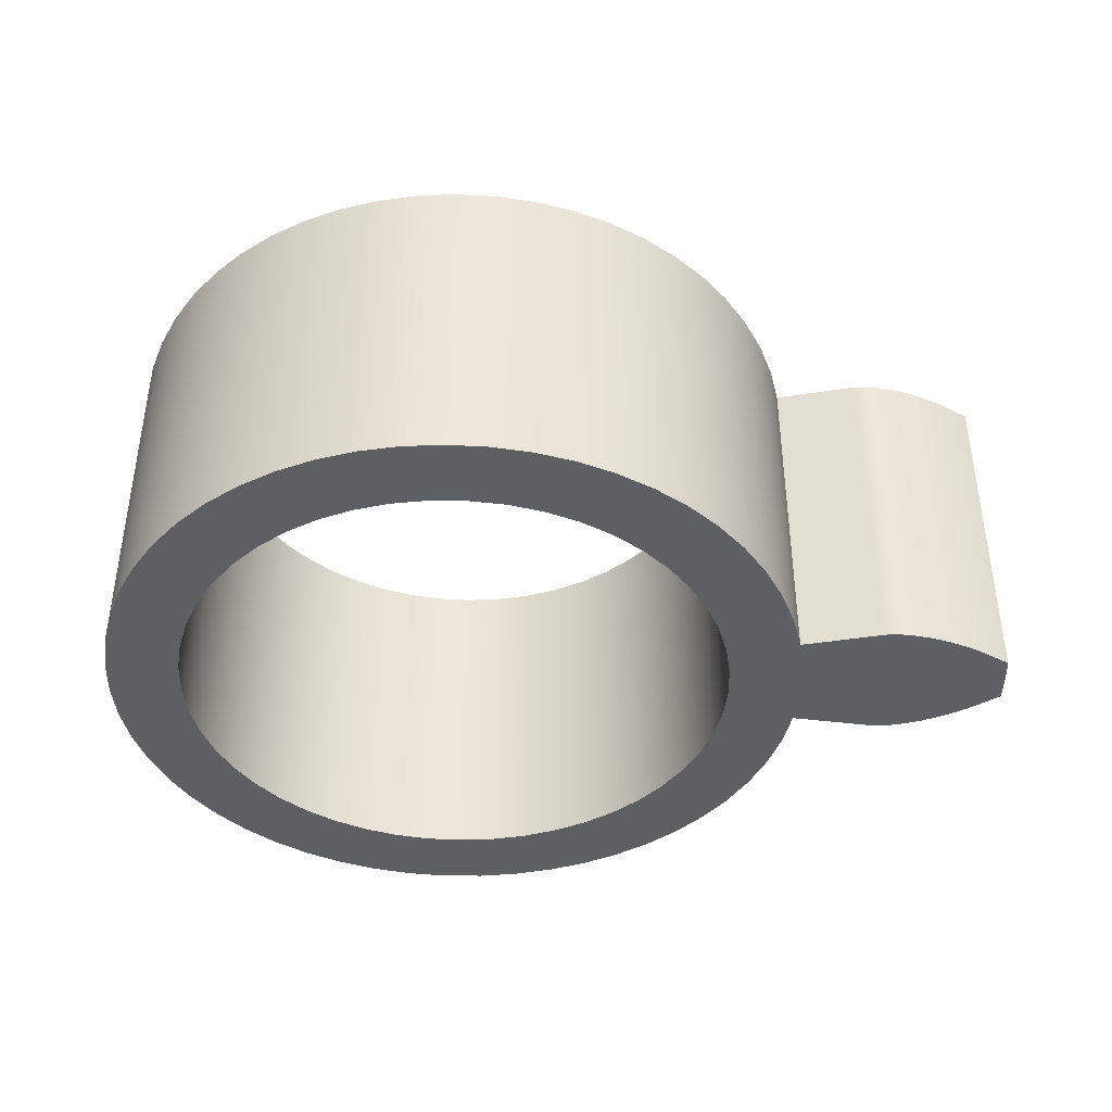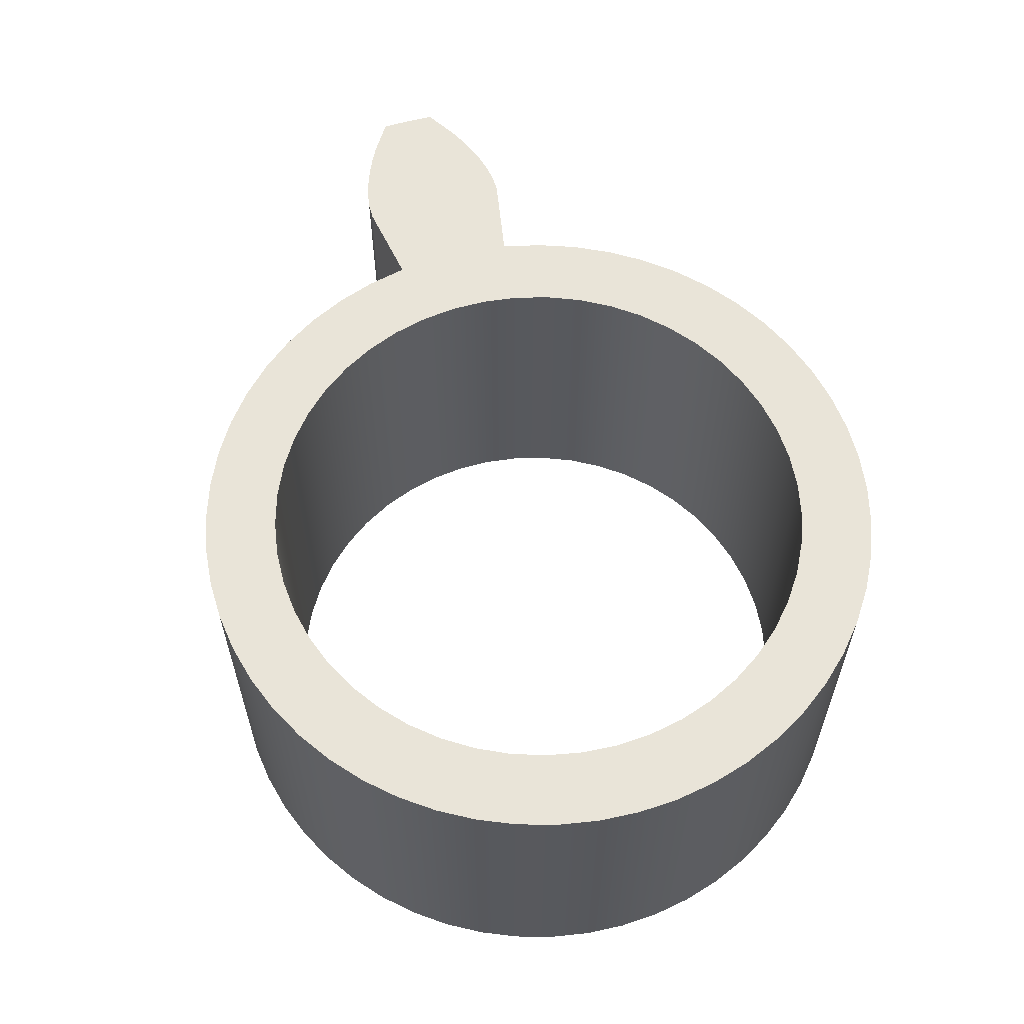
<metadata>
{"format":"obj","ext":"obj","renderer":"f3d","projection":"perspective","resolution":1024,"background":"white","views":[{"elev":-41.2,"azim":1.1,"up":"+Z"},{"elev":60.2,"azim":-105.9,"up":"+Z"}]}
</metadata>
<code>
v 1.493 -0.2594 1.5
v 1.493 -0.2594 0
v 1.852 -0.3216 0
v 1.852 -0.3216 1.5
v 1.493 0.2594 0
v 1.493 0.2594 1.5
v 1.852 0.3216 1.5
v 1.852 0.3216 0
v 2.397 0.1175 0
v 2.265 0.2016 0
v 2.197 0.2367 0
v 2.129 0.2668 0
v 2.06 0.2914 0
v 1.99 0.3098 0
v 1.92 0.321 0
v 1.852 0.3216 0
v 1.852 0.3216 1.5
v 1.92 0.321 1.5
v 1.99 0.3098 1.5
v 2.06 0.2914 1.5
v 2.129 0.2668 1.5
v 2.197 0.2367 1.5
v 2.265 0.2016 1.5
v 2.397 0.1175 1.5
v 2.397 -0.1175 0
v 2.4 -0.03918 0
v 2.4 0.03918 0
v 2.397 0.1175 0
v 2.397 0.1175 1.5
v 2.4 0.03918 1.5
v 2.4 -0.03918 1.5
v 2.397 -0.1175 1.5
v 1.852 -0.3216 0
v 1.92 -0.321 0
v 1.99 -0.3098 0
v 2.06 -0.2914 0
v 2.129 -0.2668 0
v 2.197 -0.2367 0
v 2.265 -0.2016 0
v 2.397 -0.1175 0
v 2.397 -0.1175 1.5
v 2.265 -0.2016 1.5
v 2.197 -0.2367 1.5
v 2.129 -0.2668 1.5
v 2.06 -0.2914 1.5
v 1.99 -0.3098 1.5
v 1.92 -0.321 1.5
v 1.852 -0.3216 1.5
v 1.493 0.2594 1.5
v 1.453 0.4278 1.5
v 1.395 0.5907 1.5
v 1.319 0.7458 1.5
v 1.225 0.8912 1.5
v 1.115 1.025 1.5
v 0.9914 1.145 1.5
v 0.8544 1.251 1.5
v 0.7063 1.34 1.5
v 0.5489 1.412 1.5
v 0.3845 1.465 1.5
v 0.215 1.5 1.5
v 0.04266 1.514 1.5
v -0.1302 1.509 1.5
v -0.3014 1.485 1.5
v -0.4686 1.441 1.5
v -0.6297 1.378 1.5
v -0.7826 1.297 1.5
v -0.9254 1.199 1.5
v -1.056 1.086 1.5
v -1.173 0.9588 1.5
v -1.275 0.8188 1.5
v -1.36 0.6683 1.5
v -1.427 0.509 1.5
v -1.476 0.343 1.5
v -1.505 0.1726 1.5
v -1.515 -8.583e-16 1.5
v -1.505 -0.1726 1.5
v -1.476 -0.343 1.5
v -1.427 -0.509 1.5
v -1.36 -0.6683 1.5
v -1.275 -0.8188 1.5
v -1.173 -0.9588 1.5
v -1.056 -1.086 1.5
v -0.9254 -1.199 1.5
v -0.7826 -1.297 1.5
v -0.6297 -1.378 1.5
v -0.4686 -1.441 1.5
v -0.3014 -1.485 1.5
v -0.1302 -1.509 1.5
v 0.04266 -1.514 1.5
v 0.215 -1.5 1.5
v 0.3845 -1.465 1.5
v 0.5489 -1.412 1.5
v 0.7063 -1.34 1.5
v 0.8544 -1.251 1.5
v 0.9914 -1.145 1.5
v 1.115 -1.025 1.5
v 1.225 -0.8912 1.5
v 1.319 -0.7458 1.5
v 1.395 -0.5907 1.5
v 1.453 -0.4278 1.5
v 1.493 -0.2594 1.5
v 1.852 -0.3216 1.5
v 1.92 -0.321 1.5
v 1.99 -0.3098 1.5
v 2.06 -0.2914 1.5
v 2.129 -0.2668 1.5
v 2.197 -0.2367 1.5
v 2.265 -0.2016 1.5
v 2.397 -0.1175 1.5
v 2.4 -0.03918 1.5
v 2.4 0.03918 1.5
v 2.397 0.1175 1.5
v 2.265 0.2016 1.5
v 2.197 0.2367 1.5
v 2.129 0.2668 1.5
v 2.06 0.2914 1.5
v 1.99 0.3098 1.5
v 1.92 0.321 1.5
v 1.852 0.3216 1.5
v -1.2 -1.47e-16 1.5
v -1.19 0.1535 1.5
v -1.161 0.3044 1.5
v -1.112 0.4503 1.5
v -1.046 0.5889 1.5
v -0.9617 0.7177 1.5
v -0.862 0.8348 1.5
v -0.7482 0.9382 1.5
v -0.6221 1.026 1.5
v -0.4857 1.097 1.5
v -0.3414 1.15 1.5
v -0.1915 1.185 1.5
v -0.03846 1.199 1.5
v 0.1152 1.194 1.5
v 0.267 1.17 1.5
v 0.4144 1.126 1.5
v 0.555 1.064 1.5
v 0.6865 0.9842 1.5
v 0.8068 0.8883 1.5
v 0.9137 0.7779 1.5
v 1.006 0.6546 1.5
v 1.081 0.5207 1.5
v 1.139 0.3781 1.5
v 1.178 0.2294 1.5
v 1.198 0.07688 1.5
v 1.198 -0.07688 1.5
v 1.178 -0.2294 1.5
v 1.139 -0.3781 1.5
v 1.081 -0.5207 1.5
v 1.006 -0.6546 1.5
v 0.9137 -0.7779 1.5
v 0.8068 -0.8883 1.5
v 0.6865 -0.9842 1.5
v 0.555 -1.064 1.5
v 0.4144 -1.126 1.5
v 0.267 -1.17 1.5
v 0.1152 -1.194 1.5
v -0.03846 -1.199 1.5
v -0.1915 -1.185 1.5
v -0.3414 -1.15 1.5
v -0.4857 -1.097 1.5
v -0.6221 -1.026 1.5
v -0.7482 -0.9382 1.5
v -0.862 -0.8348 1.5
v -0.9617 -0.7177 1.5
v -1.046 -0.5889 1.5
v -1.112 -0.4503 1.5
v -1.161 -0.3044 1.5
v -1.19 -0.1535 1.5
v -1.2 -1.47e-16 1.5
v -1.19 -0.1535 1.5
v -1.161 -0.3044 1.5
v -1.112 -0.4503 1.5
v -1.046 -0.5889 1.5
v -0.9617 -0.7177 1.5
v -0.862 -0.8348 1.5
v -0.7482 -0.9382 1.5
v -0.6221 -1.026 1.5
v -0.4857 -1.097 1.5
v -0.3414 -1.15 1.5
v -0.1915 -1.185 1.5
v -0.03846 -1.199 1.5
v 0.1152 -1.194 1.5
v 0.267 -1.17 1.5
v 0.4144 -1.126 1.5
v 0.555 -1.064 1.5
v 0.6865 -0.9842 1.5
v 0.8068 -0.8883 1.5
v 0.9137 -0.7779 1.5
v 1.006 -0.6546 1.5
v 1.081 -0.5207 1.5
v 1.139 -0.3781 1.5
v 1.178 -0.2294 1.5
v 1.198 -0.07688 1.5
v 1.198 0.07688 1.5
v 1.178 0.2294 1.5
v 1.139 0.3781 1.5
v 1.081 0.5207 1.5
v 1.006 0.6546 1.5
v 0.9137 0.7779 1.5
v 0.8068 0.8883 1.5
v 0.6865 0.9842 1.5
v 0.555 1.064 1.5
v 0.4144 1.126 1.5
v 0.267 1.17 1.5
v 0.1152 1.194 1.5
v -0.03846 1.199 1.5
v -0.1915 1.185 1.5
v -0.3414 1.15 1.5
v -0.4857 1.097 1.5
v -0.6221 1.026 1.5
v -0.7482 0.9382 1.5
v -0.862 0.8348 1.5
v -0.9617 0.7177 1.5
v -1.046 0.5889 1.5
v -1.112 0.4503 1.5
v -1.161 0.3044 1.5
v -1.19 0.1535 1.5
v -1.2 -1.47e-16 0
v -1.19 0.1535 0
v -1.161 0.3044 0
v -1.112 0.4503 0
v -1.046 0.5889 0
v -0.9617 0.7177 0
v -0.862 0.8348 0
v -0.7482 0.9382 0
v -0.6221 1.026 0
v -0.4857 1.097 0
v -0.3414 1.15 0
v -0.1915 1.185 0
v -0.03846 1.199 0
v 0.1152 1.194 0
v 0.267 1.17 0
v 0.4144 1.126 0
v 0.555 1.064 0
v 0.6865 0.9842 0
v 0.8068 0.8883 0
v 0.9137 0.7779 0
v 1.006 0.6546 0
v 1.081 0.5207 0
v 1.139 0.3781 0
v 1.178 0.2294 0
v 1.198 0.07688 0
v 1.198 -0.07688 0
v 1.178 -0.2294 0
v 1.139 -0.3781 0
v 1.081 -0.5207 0
v 1.006 -0.6546 0
v 0.9137 -0.7779 0
v 0.8068 -0.8883 0
v 0.6865 -0.9842 0
v 0.555 -1.064 0
v 0.4144 -1.126 0
v 0.267 -1.17 0
v 0.1152 -1.194 0
v -0.03846 -1.199 0
v -0.1915 -1.185 0
v -0.3414 -1.15 0
v -0.4857 -1.097 0
v -0.6221 -1.026 0
v -0.7482 -0.9382 0
v -0.862 -0.8348 0
v -0.9617 -0.7177 0
v -1.046 -0.5889 0
v -1.112 -0.4503 0
v -1.161 -0.3044 0
v -1.19 -0.1535 0
v -1.2 -1.47e-16 1.5
v -1.2 -1.47e-16 0
v 1.493 -0.2594 0
v 1.493 -0.2594 1.5
v 1.453 -0.4278 1.5
v 1.395 -0.5907 1.5
v 1.319 -0.7458 1.5
v 1.225 -0.8912 1.5
v 1.115 -1.025 1.5
v 0.9914 -1.145 1.5
v 0.8544 -1.251 1.5
v 0.7063 -1.34 1.5
v 0.5489 -1.412 1.5
v 0.3845 -1.465 1.5
v 0.215 -1.5 1.5
v 0.04266 -1.514 1.5
v -0.1302 -1.509 1.5
v -0.3014 -1.485 1.5
v -0.4686 -1.441 1.5
v -0.6297 -1.378 1.5
v -0.7826 -1.297 1.5
v -0.9254 -1.199 1.5
v -1.056 -1.086 1.5
v -1.173 -0.9588 1.5
v -1.275 -0.8188 1.5
v -1.36 -0.6683 1.5
v -1.427 -0.509 1.5
v -1.476 -0.343 1.5
v -1.505 -0.1726 1.5
v -1.515 -8.583e-16 1.5
v -1.505 0.1726 1.5
v -1.476 0.343 1.5
v -1.427 0.509 1.5
v -1.36 0.6683 1.5
v -1.275 0.8188 1.5
v -1.173 0.9588 1.5
v -1.056 1.086 1.5
v -0.9254 1.199 1.5
v -0.7826 1.297 1.5
v -0.6297 1.378 1.5
v -0.4686 1.441 1.5
v -0.3014 1.485 1.5
v -0.1302 1.509 1.5
v 0.04266 1.514 1.5
v 0.215 1.5 1.5
v 0.3845 1.465 1.5
v 0.5489 1.412 1.5
v 0.7063 1.34 1.5
v 0.8544 1.251 1.5
v 0.9914 1.145 1.5
v 1.115 1.025 1.5
v 1.225 0.8912 1.5
v 1.319 0.7458 1.5
v 1.395 0.5907 1.5
v 1.453 0.4278 1.5
v 1.493 0.2594 1.5
v 1.493 0.2594 0
v 1.453 0.4278 0
v 1.395 0.5907 0
v 1.319 0.7458 0
v 1.225 0.8912 0
v 1.115 1.025 0
v 0.9914 1.145 0
v 0.8544 1.251 0
v 0.7063 1.34 0
v 0.5489 1.412 0
v 0.3845 1.465 0
v 0.215 1.5 0
v 0.04266 1.514 0
v -0.1302 1.509 0
v -0.3014 1.485 0
v -0.4686 1.441 0
v -0.6297 1.378 0
v -0.7826 1.297 0
v -0.9254 1.199 0
v -1.056 1.086 0
v -1.173 0.9588 0
v -1.275 0.8188 0
v -1.36 0.6683 0
v -1.427 0.509 0
v -1.476 0.343 0
v -1.505 0.1726 0
v -1.515 -8.583e-16 0
v -1.505 -0.1726 0
v -1.476 -0.343 0
v -1.427 -0.509 0
v -1.36 -0.6683 0
v -1.275 -0.8188 0
v -1.173 -0.9588 0
v -1.056 -1.086 0
v -0.9254 -1.199 0
v -0.7826 -1.297 0
v -0.6297 -1.378 0
v -0.4686 -1.441 0
v -0.3014 -1.485 0
v -0.1302 -1.509 0
v 0.04266 -1.514 0
v 0.215 -1.5 0
v 0.3845 -1.465 0
v 0.5489 -1.412 0
v 0.7063 -1.34 0
v 0.8544 -1.251 0
v 0.9914 -1.145 0
v 1.115 -1.025 0
v 1.225 -0.8912 0
v 1.319 -0.7458 0
v 1.395 -0.5907 0
v 1.453 -0.4278 0
v 1.493 -0.2594 0
v 1.453 -0.4278 0
v 1.395 -0.5907 0
v 1.319 -0.7458 0
v 1.225 -0.8912 0
v 1.115 -1.025 0
v 0.9914 -1.145 0
v 0.8544 -1.251 0
v 0.7063 -1.34 0
v 0.5489 -1.412 0
v 0.3845 -1.465 0
v 0.215 -1.5 0
v 0.04266 -1.514 0
v -0.1302 -1.509 0
v -0.3014 -1.485 0
v -0.4686 -1.441 0
v -0.6297 -1.378 0
v -0.7826 -1.297 0
v -0.9254 -1.199 0
v -1.056 -1.086 0
v -1.173 -0.9588 0
v -1.275 -0.8188 0
v -1.36 -0.6683 0
v -1.427 -0.509 0
v -1.476 -0.343 0
v -1.505 -0.1726 0
v -1.515 -8.583e-16 0
v -1.505 0.1726 0
v -1.476 0.343 0
v -1.427 0.509 0
v -1.36 0.6683 0
v -1.275 0.8188 0
v -1.173 0.9588 0
v -1.056 1.086 0
v -0.9254 1.199 0
v -0.7826 1.297 0
v -0.6297 1.378 0
v -0.4686 1.441 0
v -0.3014 1.485 0
v -0.1302 1.509 0
v 0.04266 1.514 0
v 0.215 1.5 0
v 0.3845 1.465 0
v 0.5489 1.412 0
v 0.7063 1.34 0
v 0.8544 1.251 0
v 0.9914 1.145 0
v 1.115 1.025 0
v 1.225 0.8912 0
v 1.319 0.7458 0
v 1.395 0.5907 0
v 1.453 0.4278 0
v 1.493 0.2594 0
v 1.852 0.3216 0
v 1.92 0.321 0
v 1.99 0.3098 0
v 2.06 0.2914 0
v 2.129 0.2668 0
v 2.197 0.2367 0
v 2.265 0.2016 0
v 2.397 0.1175 0
v 2.4 0.03918 0
v 2.4 -0.03918 0
v 2.397 -0.1175 0
v 2.265 -0.2016 0
v 2.197 -0.2367 0
v 2.129 -0.2668 0
v 2.06 -0.2914 0
v 1.99 -0.3098 0
v 1.92 -0.321 0
v 1.852 -0.3216 0
v -1.2 -1.47e-16 0
v -1.19 -0.1535 0
v -1.161 -0.3044 0
v -1.112 -0.4503 0
v -1.046 -0.5889 0
v -0.9617 -0.7177 0
v -0.862 -0.8348 0
v -0.7482 -0.9382 0
v -0.6221 -1.026 0
v -0.4857 -1.097 0
v -0.3414 -1.15 0
v -0.1915 -1.185 0
v -0.03846 -1.199 0
v 0.1152 -1.194 0
v 0.267 -1.17 0
v 0.4144 -1.126 0
v 0.555 -1.064 0
v 0.6865 -0.9842 0
v 0.8068 -0.8883 0
v 0.9137 -0.7779 0
v 1.006 -0.6546 0
v 1.081 -0.5207 0
v 1.139 -0.3781 0
v 1.178 -0.2294 0
v 1.198 -0.07688 0
v 1.198 0.07688 0
v 1.178 0.2294 0
v 1.139 0.3781 0
v 1.081 0.5207 0
v 1.006 0.6546 0
v 0.9137 0.7779 0
v 0.8068 0.8883 0
v 0.6865 0.9842 0
v 0.555 1.064 0
v 0.4144 1.126 0
v 0.267 1.17 0
v 0.1152 1.194 0
v -0.03846 1.199 0
v -0.1915 1.185 0
v -0.3414 1.15 0
v -0.4857 1.097 0
v -0.6221 1.026 0
v -0.7482 0.9382 0
v -0.862 0.8348 0
v -0.9617 0.7177 0
v -1.046 0.5889 0
v -1.112 0.4503 0
v -1.161 0.3044 0
v -1.19 0.1535 0
g 3d1b753e-e33c-11ea-8d2c-54bf646e7e1f
f 2 3 1
f 1 3 4
g 3d1d49f4-e33c-11ea-ab5d-54bf646e7e1f
f 6 7 5
f 5 7 8
g 3d1ed09c-e33c-11ea-af78-54bf646e7e1f
f 9 10 24
f 24 10 23
f 23 10 11
f 23 11 22
f 22 11 12
f 22 12 21
f 21 12 13
f 21 13 20
f 20 13 14
f 20 14 19
f 19 14 15
f 19 15 18
f 18 15 16
f 18 16 17
g 3d205734-e33c-11ea-9638-54bf646e7e1f
f 32 25 31
f 31 25 26
f 31 26 30
f 30 26 27
f 30 27 29
f 29 27 28
g 3d21ddc0-e33c-11ea-9edd-54bf646e7e1f
f 33 34 48
f 48 34 47
f 47 34 35
f 47 35 46
f 46 35 36
f 46 36 45
f 45 36 37
f 45 37 44
f 44 37 38
f 44 38 43
f 43 38 39
f 43 39 42
f 42 39 40
f 42 40 41
g 3cae3638-e33c-11ea-b168-54bf646e7e1f
f 50 143 49
f 49 143 144
f 49 144 145
f 143 50 142
f 142 50 51
f 142 51 141
f 141 51 52
f 141 52 140
f 140 52 53
f 140 53 139
f 139 53 54
f 139 54 138
f 138 54 55
f 138 55 137
f 137 55 56
f 137 56 136
f 136 56 57
f 136 57 135
f 135 57 58
f 135 58 134
f 134 58 59
f 134 59 60
f 134 60 133
f 133 60 61
f 133 61 132
f 132 61 62
f 132 62 131
f 131 62 63
f 131 63 64
f 131 64 130
f 130 64 65
f 130 65 129
f 129 65 66
f 129 66 128
f 128 66 67
f 128 67 127
f 127 67 68
f 127 68 126
f 126 68 69
f 126 69 125
f 125 69 70
f 125 70 124
f 124 70 71
f 124 71 123
f 123 71 72
f 123 72 122
f 122 72 73
f 122 73 121
f 121 73 74
f 121 74 120
f 120 74 75
f 120 75 76
f 120 76 168
f 168 76 77
f 168 77 167
f 167 77 78
f 167 78 166
f 166 78 79
f 166 79 165
f 165 79 80
f 165 80 164
f 164 80 81
f 164 81 163
f 163 81 82
f 163 82 162
f 162 82 83
f 162 83 161
f 161 83 84
f 161 84 160
f 160 84 85
f 160 85 159
f 159 85 86
f 159 86 158
f 158 86 87
f 158 87 88
f 158 88 157
f 157 88 89
f 157 89 156
f 156 89 90
f 156 90 155
f 155 90 91
f 155 91 92
f 155 92 154
f 154 92 93
f 154 93 153
f 153 93 94
f 153 94 152
f 152 94 95
f 152 95 151
f 151 95 96
f 151 96 150
f 150 96 97
f 150 97 149
f 149 97 98
f 149 98 148
f 148 98 99
f 148 99 147
f 147 99 100
f 147 100 146
f 146 100 101
f 146 101 145
f 145 101 49
f 101 102 49
f 49 102 119
f 119 102 103
f 119 103 104
f 105 117 104
f 104 117 118
f 104 118 119
f 106 115 105
f 105 115 116
f 105 116 117
f 115 106 114
f 114 106 107
f 114 107 108
f 109 110 108
f 108 110 113
f 108 113 114
f 110 111 113
f 113 111 112
g 3cabec4c-e33c-11ea-b8b9-54bf646e7e1f
f 170 266 169
f 169 266 268
f 267 218 217
f 217 218 219
f 217 219 216
f 216 219 220
f 216 220 215
f 215 220 221
f 215 221 214
f 214 221 222
f 214 222 213
f 213 222 223
f 213 223 212
f 212 223 224
f 212 224 211
f 211 224 225
f 211 225 210
f 210 225 226
f 210 226 209
f 209 226 227
f 209 227 208
f 208 227 228
f 208 228 207
f 207 228 229
f 207 229 206
f 206 229 230
f 206 230 205
f 205 230 231
f 205 231 204
f 204 231 232
f 204 232 203
f 203 232 233
f 203 233 202
f 202 233 234
f 202 234 201
f 201 234 235
f 201 235 200
f 200 235 236
f 200 236 199
f 199 236 237
f 199 237 198
f 198 237 238
f 198 238 197
f 197 238 239
f 197 239 196
f 196 239 240
f 196 240 195
f 195 240 241
f 195 241 194
f 194 241 242
f 194 242 193
f 193 242 243
f 193 243 192
f 192 243 244
f 192 244 191
f 191 244 245
f 191 245 190
f 190 245 246
f 190 246 189
f 189 246 247
f 189 247 188
f 188 247 248
f 188 248 187
f 187 248 249
f 187 249 186
f 186 249 250
f 186 250 185
f 185 250 251
f 185 251 184
f 184 251 252
f 184 252 183
f 183 252 253
f 183 253 182
f 182 253 254
f 182 254 181
f 181 254 255
f 181 255 180
f 180 255 256
f 180 256 179
f 179 256 257
f 179 257 178
f 178 257 258
f 178 258 177
f 177 258 259
f 177 259 176
f 176 259 260
f 176 260 175
f 175 260 261
f 175 261 174
f 174 261 262
f 174 262 173
f 173 262 263
f 173 263 172
f 172 263 264
f 172 264 171
f 171 264 265
f 171 265 170
f 170 265 266
g 3cacfdba-e33c-11ea-9f5f-54bf646e7e1f
f 269 270 374
f 374 270 271
f 374 271 373
f 373 271 272
f 373 272 372
f 372 272 273
f 372 273 371
f 371 273 274
f 371 274 370
f 370 274 275
f 370 275 369
f 369 275 276
f 369 276 368
f 368 276 277
f 368 277 367
f 367 277 278
f 367 278 366
f 366 278 279
f 366 279 365
f 365 279 280
f 365 280 364
f 364 280 281
f 364 281 363
f 363 281 282
f 363 282 362
f 362 282 283
f 362 283 361
f 361 283 284
f 361 284 360
f 360 284 285
f 360 285 359
f 359 285 286
f 359 286 358
f 358 286 287
f 358 287 357
f 357 287 288
f 357 288 356
f 356 288 289
f 356 289 355
f 355 289 290
f 355 290 354
f 354 290 291
f 354 291 353
f 353 291 292
f 353 292 352
f 352 292 293
f 352 293 351
f 351 293 294
f 351 294 350
f 350 294 295
f 350 295 349
f 349 295 296
f 349 296 348
f 348 296 297
f 348 297 347
f 347 297 298
f 347 298 346
f 346 298 299
f 346 299 345
f 345 299 300
f 345 300 344
f 344 300 301
f 344 301 343
f 343 301 302
f 343 302 342
f 342 302 303
f 342 303 341
f 341 303 304
f 341 304 340
f 340 304 305
f 340 305 339
f 339 305 306
f 339 306 338
f 338 306 307
f 338 307 337
f 337 307 308
f 337 308 336
f 336 308 309
f 336 309 335
f 335 309 310
f 335 310 334
f 334 310 311
f 334 311 333
f 333 311 312
f 333 312 332
f 332 312 313
f 332 313 331
f 331 313 314
f 331 314 330
f 330 314 315
f 330 315 329
f 329 315 316
f 329 316 328
f 328 316 317
f 328 317 327
f 327 317 318
f 327 318 326
f 326 318 319
f 326 319 325
f 325 319 320
f 325 320 324
f 324 320 321
f 324 321 323
f 323 321 322
g 3caf6eae-e33c-11ea-b68a-54bf646e7e1f
f 376 469 375
f 375 469 470
f 375 470 427
f 427 470 471
f 427 471 472
f 469 376 468
f 468 376 377
f 468 377 467
f 467 377 378
f 467 378 466
f 466 378 379
f 466 379 465
f 465 379 380
f 465 380 464
f 464 380 381
f 464 381 463
f 463 381 382
f 463 382 462
f 462 382 383
f 462 383 461
f 461 383 384
f 461 384 460
f 460 384 385
f 460 385 386
f 460 386 459
f 459 386 387
f 459 387 458
f 458 387 388
f 458 388 457
f 457 388 389
f 457 389 390
f 457 390 456
f 456 390 391
f 456 391 455
f 455 391 392
f 455 392 454
f 454 392 393
f 454 393 453
f 453 393 394
f 453 394 452
f 452 394 395
f 452 395 451
f 451 395 396
f 451 396 450
f 450 396 397
f 450 397 449
f 449 397 398
f 449 398 448
f 448 398 399
f 448 399 447
f 447 399 400
f 447 400 446
f 446 400 401
f 446 401 402
f 446 402 494
f 494 402 403
f 494 403 493
f 493 403 404
f 493 404 492
f 492 404 405
f 492 405 491
f 491 405 406
f 491 406 490
f 490 406 407
f 490 407 489
f 489 407 408
f 489 408 488
f 488 408 409
f 488 409 487
f 487 409 410
f 487 410 486
f 486 410 411
f 486 411 485
f 485 411 412
f 485 412 484
f 484 412 413
f 484 413 414
f 484 414 483
f 483 414 415
f 483 415 482
f 482 415 416
f 482 416 481
f 481 416 417
f 481 417 418
f 481 418 480
f 480 418 419
f 480 419 479
f 479 419 420
f 479 420 478
f 478 420 421
f 478 421 477
f 477 421 422
f 477 422 476
f 476 422 423
f 476 423 475
f 475 423 424
f 475 424 474
f 474 424 425
f 474 425 473
f 473 425 426
f 473 426 472
f 472 426 427
f 375 427 445
f 445 427 428
f 445 428 429
f 429 430 445
f 445 430 444
f 444 430 443
f 443 430 431
f 443 431 442
f 442 431 432
f 442 432 441
f 441 432 433
f 441 433 440
f 440 433 439
f 439 433 434
f 439 434 437
f 437 434 436
f 436 434 435
f 437 438 439

</code>
